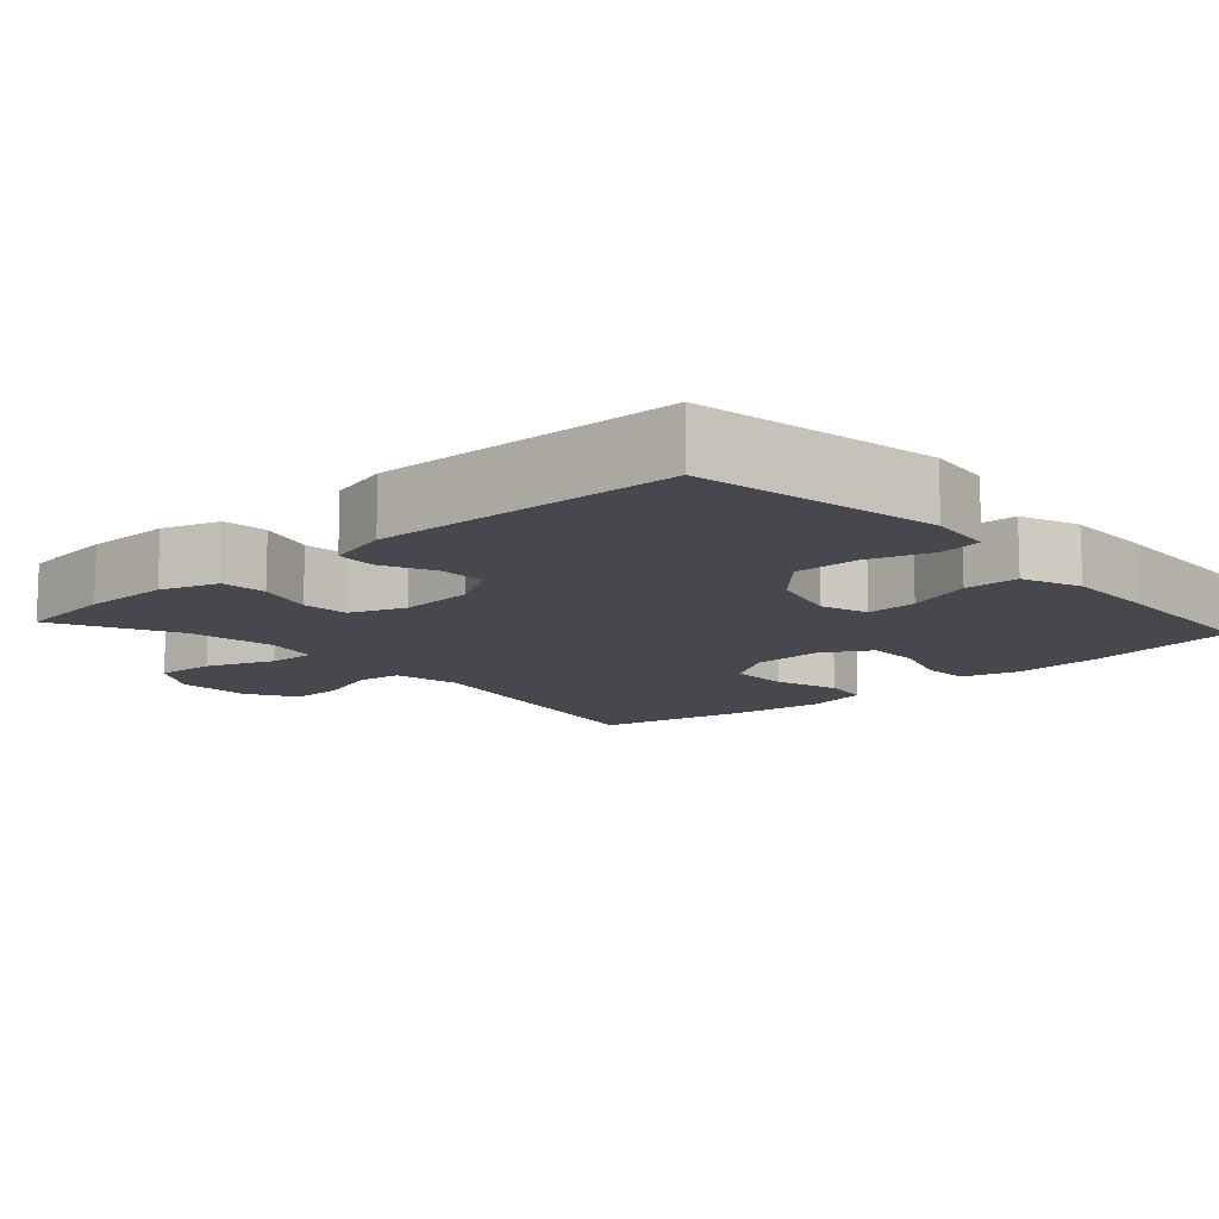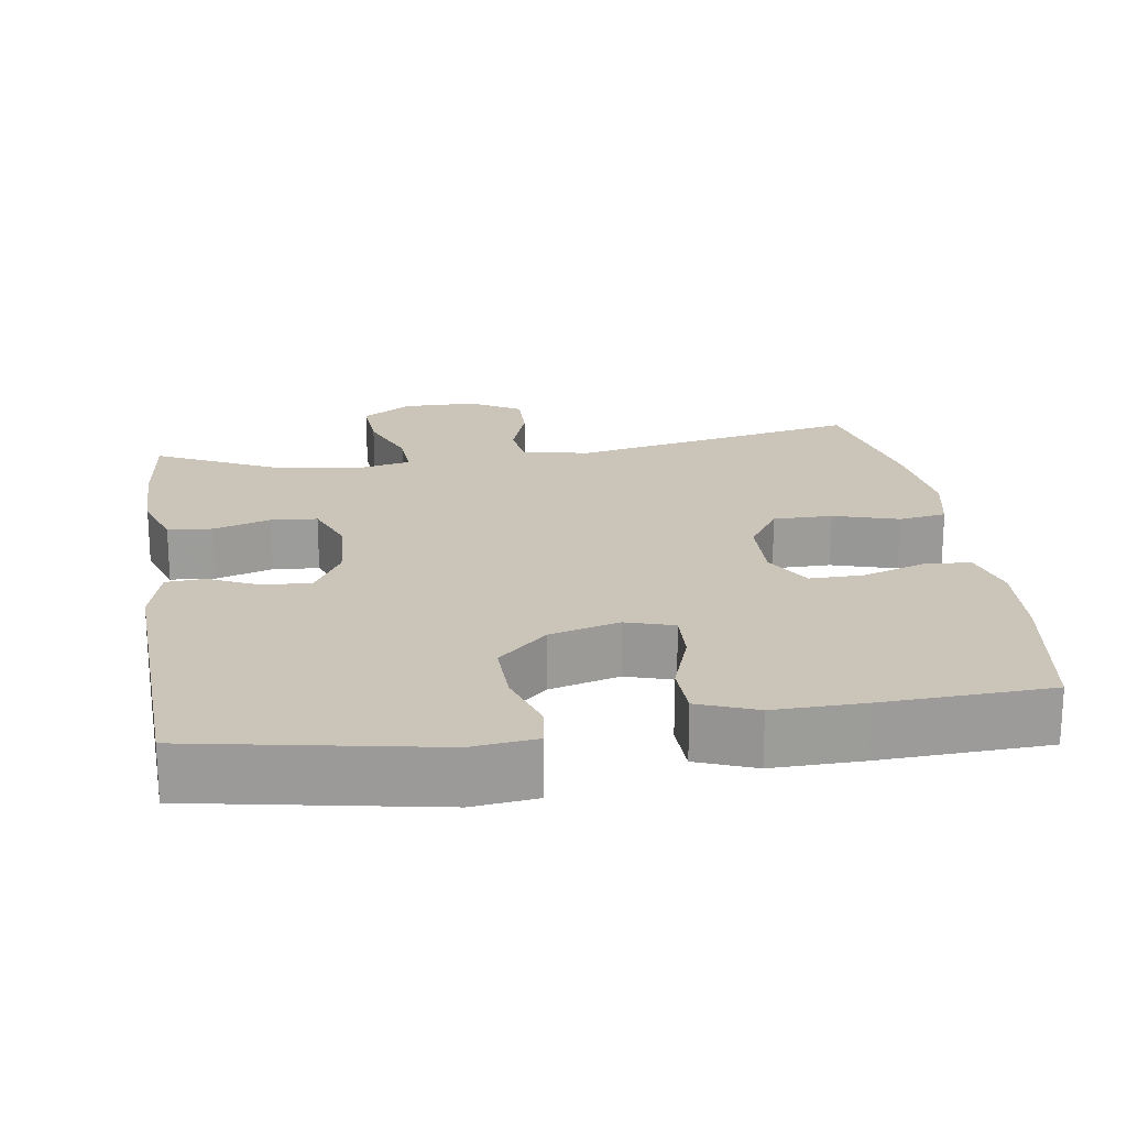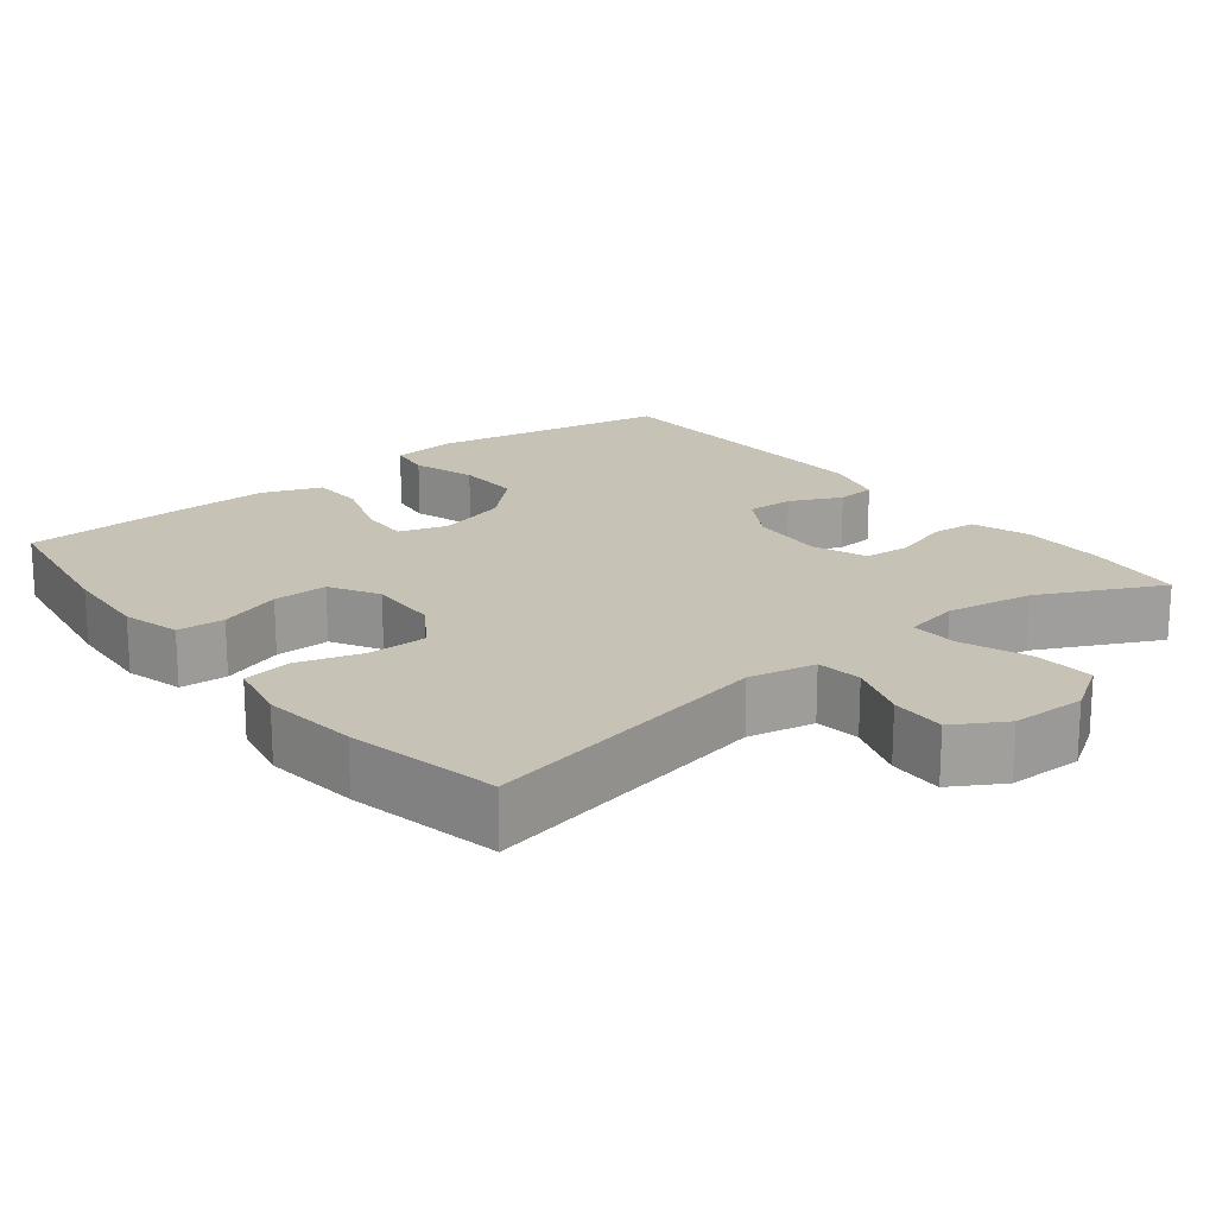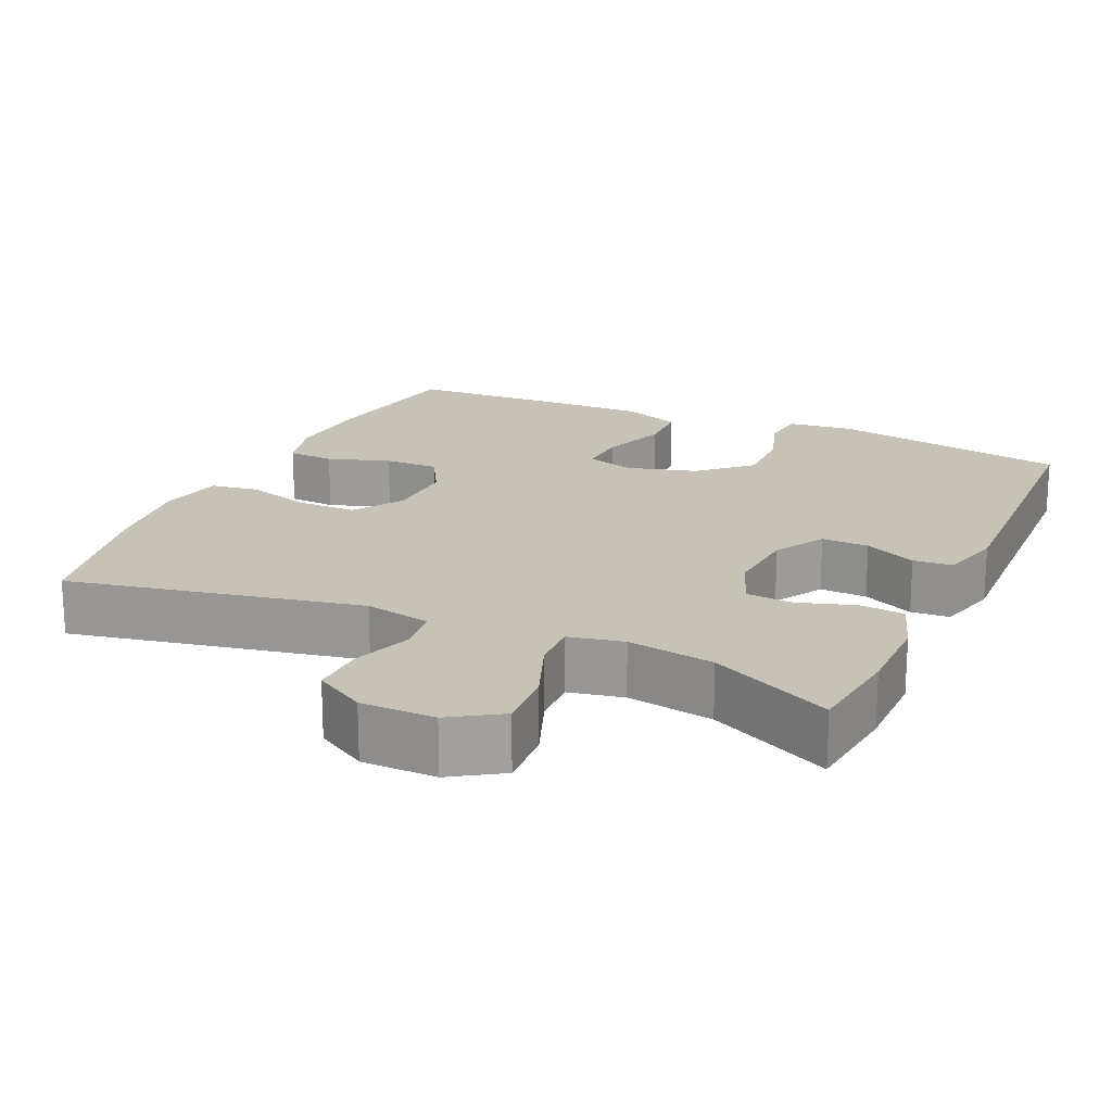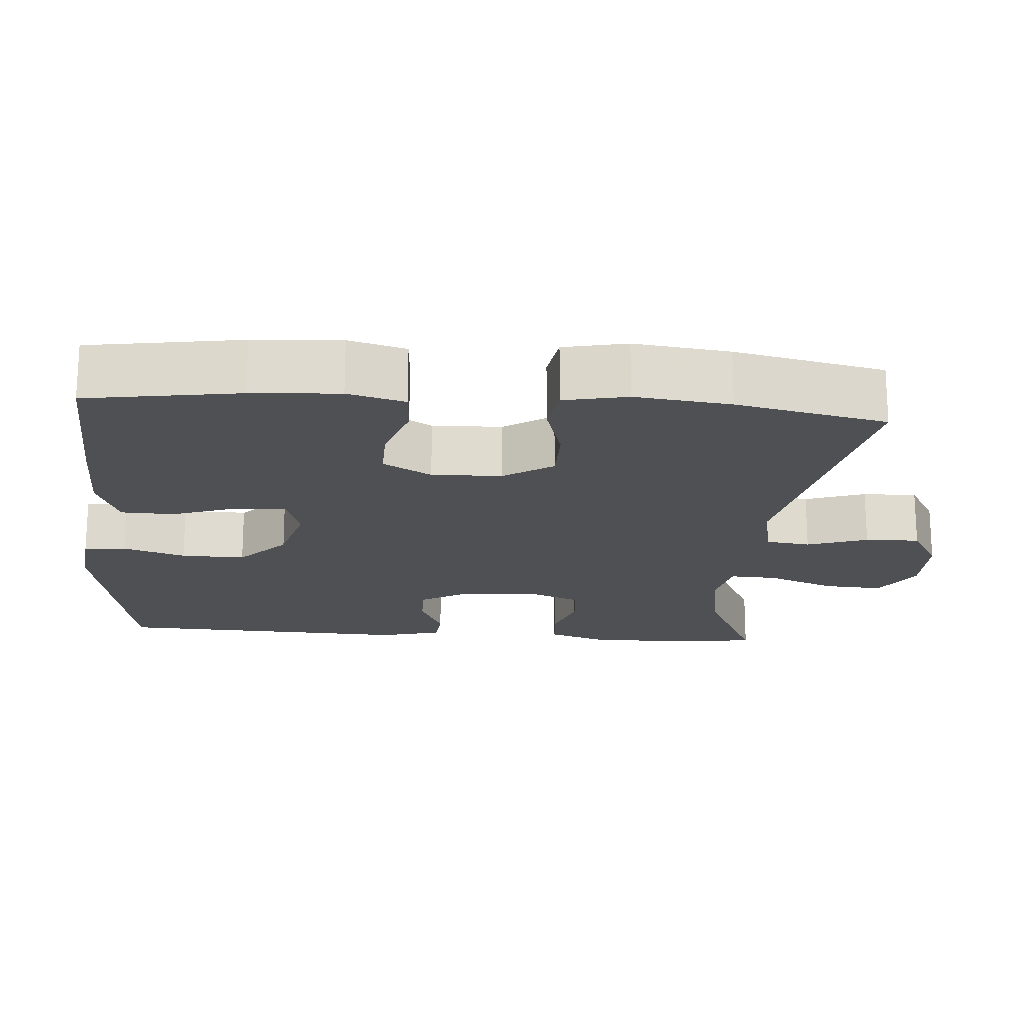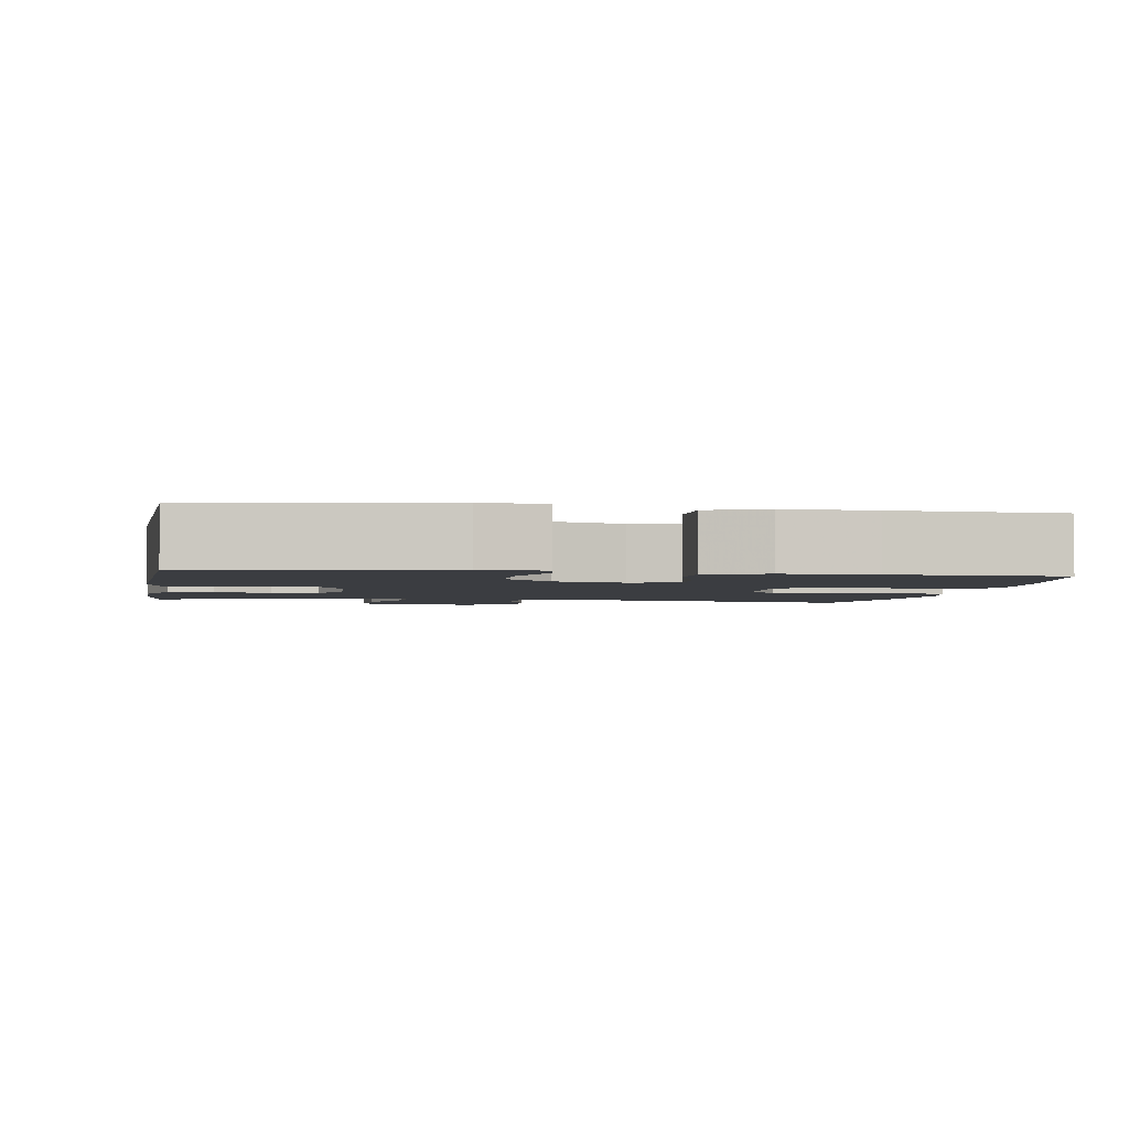
<metadata>
{"format":"obj","ext":"obj","renderer":"f3d","projection":"perspective","resolution":1024,"background":"white","views":[{"elev":-11.9,"azim":-47.8,"up":"+Y"},{"elev":20.4,"azim":-8.6,"up":"+Y"},{"elev":19.1,"azim":141.7,"up":"+Y"},{"elev":19.1,"azim":-155.5,"up":"+Y"},{"elev":-19.1,"azim":85.5,"up":"+Y"},{"elev":-2.6,"azim":-9.4,"up":"+Y"}]}
</metadata>
<code>
v -0.5 0.07 0.5
v -0.179 0.07 0.559
v -0.093 0.07 0.549
v -0.085 0.07 0.492
v -0.112 0.07 0.408
v -0.114 0.07 0.322
v -0.048 0.07 0.26
v 0.046 0.07 0.234
v 0.11 0.07 0.254
v 0.107 0.07 0.322
v 0.076 0.07 0.41
v 0.078 0.07 0.482
v 0.156 0.07 0.512
v 0.276 0.07 0.51
v 0.5 0.07 0.5
v 0.533 0.07 0.294
v 0.541 0.07 0.176
v 0.52 0.07 0.099
v 0.457 0.07 0.095
v 0.374 0.07 0.123
v 0.301 0.07 0.124
v 0.264 0.07 0.059
v 0.267 0.07 -0.035
v 0.31 0.07 -0.101
v 0.389 0.07 -0.101
v 0.476 0.07 -0.075
v 0.54 0.07 -0.085
v 0.558 0.07 -0.17
v 0.543 0.07 -0.298
v 0.5 0.07 -0.5
v 0.109 0.07 -0.421
v 0.02 0.07 -0.439
v 0.012 0.07 -0.499
v 0.04 0.07 -0.58
v 0.042 0.07 -0.653
v -0.026 0.07 -0.693
v -0.125 0.07 -0.694
v -0.192 0.07 -0.651
v -0.187 0.07 -0.571
v -0.152 0.07 -0.481
v -0.149 0.07 -0.417
v -0.222 0.07 -0.402
v -0.338 0.07 -0.421
v -0.5 0.07 -0.5
v -0.515 0.07 -0.37
v -0.515 0.07 -0.255
v -0.489 0.07 -0.178
v -0.429 0.07 -0.173
v -0.353 0.07 -0.197
v -0.291 0.07 -0.192
v -0.263 0.07 -0.12
v -0.27 0.07 -0.02
v -0.309 0.07 0.047
v -0.372 0.07 0.045
v -0.441 0.07 0.013
v -0.493 0.07 0.017
v -0.515 0.07 0.099
v -0.5 0 0.5
v -0.179 0 0.559
v -0.093 0 0.549
v -0.085 0 0.492
v -0.112 0 0.408
v -0.114 0 0.322
v -0.048 0 0.26
v 0.046 0 0.234
v 0.11 0 0.254
v 0.107 0 0.322
v 0.076 0 0.41
v 0.078 0 0.482
v 0.156 0 0.512
v 0.276 0 0.51
v 0.5 0 0.5
v 0.533 0 0.294
v 0.541 0 0.176
v 0.52 0 0.099
v 0.457 0 0.095
v 0.374 0 0.123
v 0.301 0 0.124
v 0.264 0 0.059
v 0.267 0 -0.035
v 0.31 0 -0.101
v 0.389 0 -0.101
v 0.476 0 -0.075
v 0.54 0 -0.085
v 0.558 0 -0.17
v 0.543 0 -0.298
v 0.5 0 -0.5
v 0.109 0 -0.421
v 0.02 0 -0.439
v 0.012 0 -0.499
v 0.04 0 -0.58
v 0.042 0 -0.653
v -0.026 0 -0.693
v -0.125 0 -0.694
v -0.192 0 -0.651
v -0.187 0 -0.571
v -0.152 0 -0.481
v -0.149 0 -0.417
v -0.222 0 -0.402
v -0.338 0 -0.421
v -0.5 0 -0.5
v -0.515 0 -0.37
v -0.515 0 -0.255
v -0.489 0 -0.178
v -0.429 0 -0.173
v -0.353 0 -0.197
v -0.291 0 -0.192
v -0.263 0 -0.12
v -0.27 0 -0.02
v -0.309 0 0.047
v -0.372 0 0.045
v -0.441 0 0.013
v -0.493 0 0.017
v -0.515 0 0.099
f 3 4 5
f 2 3 5
f 1 2 5
f 57 1 5
f 56 57 5
f 55 56 5
f 54 55 5
f 53 54 5 6
f 52 53 6 7
f 51 52 7 8
f 50 51 8 9
f 47 48 49
f 46 47 49
f 45 46 49
f 44 45 49
f 43 44 49
f 42 43 49 50
f 41 42 50 9
f 38 39 40
f 37 38 40
f 36 37 40
f 35 36 40
f 34 35 40
f 33 34 40
f 40 41 9
f 33 40 9
f 32 33 9
f 29 30 31
f 28 29 31
f 27 28 31
f 26 27 31
f 25 26 31
f 24 25 31 32
f 23 24 32
f 22 23 32 9
f 18 19 20
f 17 18 20
f 16 17 20
f 15 16 20
f 14 15 20
f 13 14 20
f 12 13 20
f 11 12 20
f 10 11 20
f 10 20 21
f 9 10 21 22
f 62 61 60
f 62 60 59
f 62 59 58
f 62 58 114
f 62 114 113
f 62 113 112
f 62 112 111
f 63 62 111 110
f 64 63 110 109
f 65 64 109 108
f 66 65 108 107
f 106 105 104
f 106 104 103
f 106 103 102
f 106 102 101
f 106 101 100
f 107 106 100 99
f 66 107 99 98
f 97 96 95
f 97 95 94
f 97 94 93
f 97 93 92
f 97 92 91
f 97 91 90
f 66 98 97
f 66 97 90
f 66 90 89
f 88 87 86
f 88 86 85
f 88 85 84
f 88 84 83
f 88 83 82
f 89 88 82 81
f 89 81 80
f 66 89 80 79
f 77 76 75
f 77 75 74
f 77 74 73
f 77 73 72
f 77 72 71
f 77 71 70
f 77 70 69
f 77 69 68
f 77 68 67
f 78 77 67
f 79 78 67 66
f 1 58 59 2
f 2 59 60 3
f 3 60 61 4
f 4 61 62 5
f 5 62 63 6
f 6 63 64 7
f 7 64 65 8
f 8 65 66 9
f 9 66 67 10
f 10 67 68 11
f 11 68 69 12
f 12 69 70 13
f 13 70 71 14
f 14 71 72 15
f 15 72 73 16
f 16 73 74 17
f 17 74 75 18
f 18 75 76 19
f 19 76 77 20
f 20 77 78 21
f 21 78 79 22
f 22 79 80 23
f 23 80 81 24
f 24 81 82 25
f 25 82 83 26
f 26 83 84 27
f 27 84 85 28
f 28 85 86 29
f 29 86 87 30
f 30 87 88 31
f 31 88 89 32
f 32 89 90 33
f 33 90 91 34
f 34 91 92 35
f 35 92 93 36
f 36 93 94 37
f 37 94 95 38
f 38 95 96 39
f 39 96 97 40
f 40 97 98 41
f 41 98 99 42
f 42 99 100 43
f 43 100 101 44
f 44 101 102 45
f 45 102 103 46
f 46 103 104 47
f 47 104 105 48
f 48 105 106 49
f 49 106 107 50
f 50 107 108 51
f 51 108 109 52
f 52 109 110 53
f 53 110 111 54
f 54 111 112 55
f 55 112 113 56
f 56 113 114 57
f 57 114 58 1

</code>
